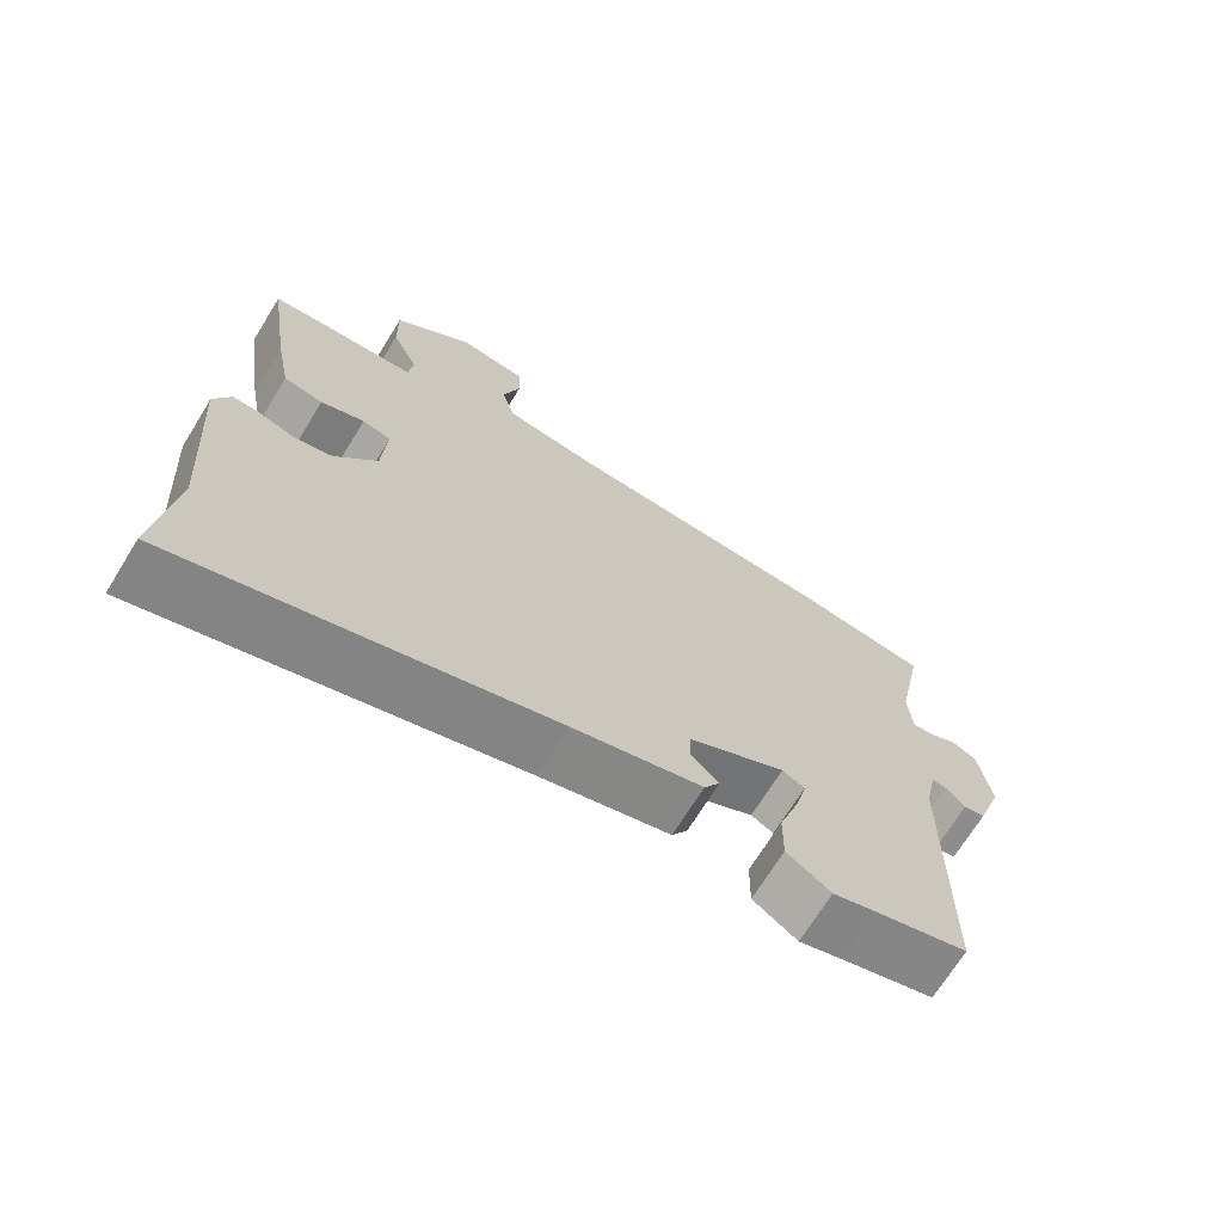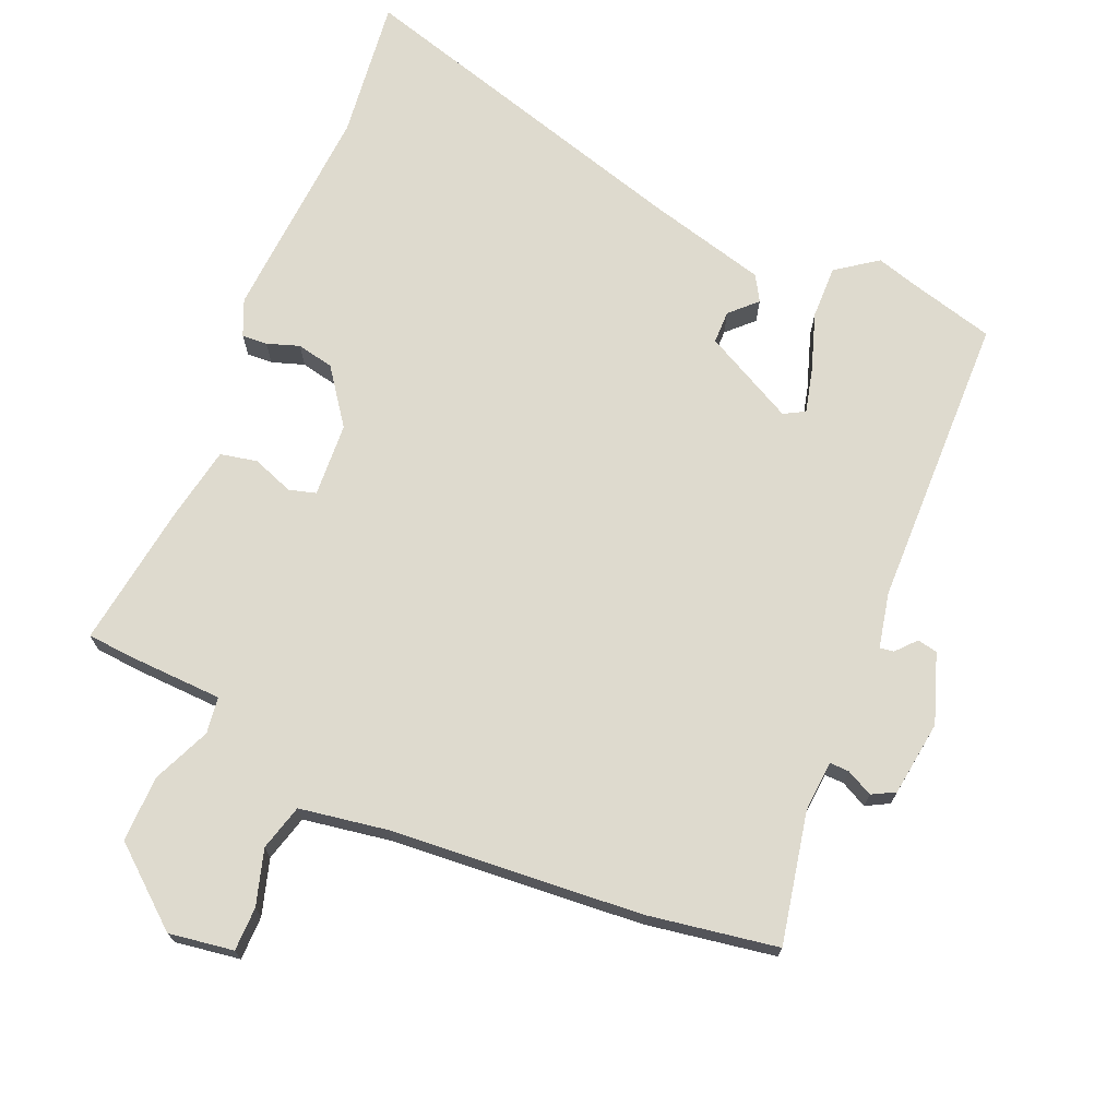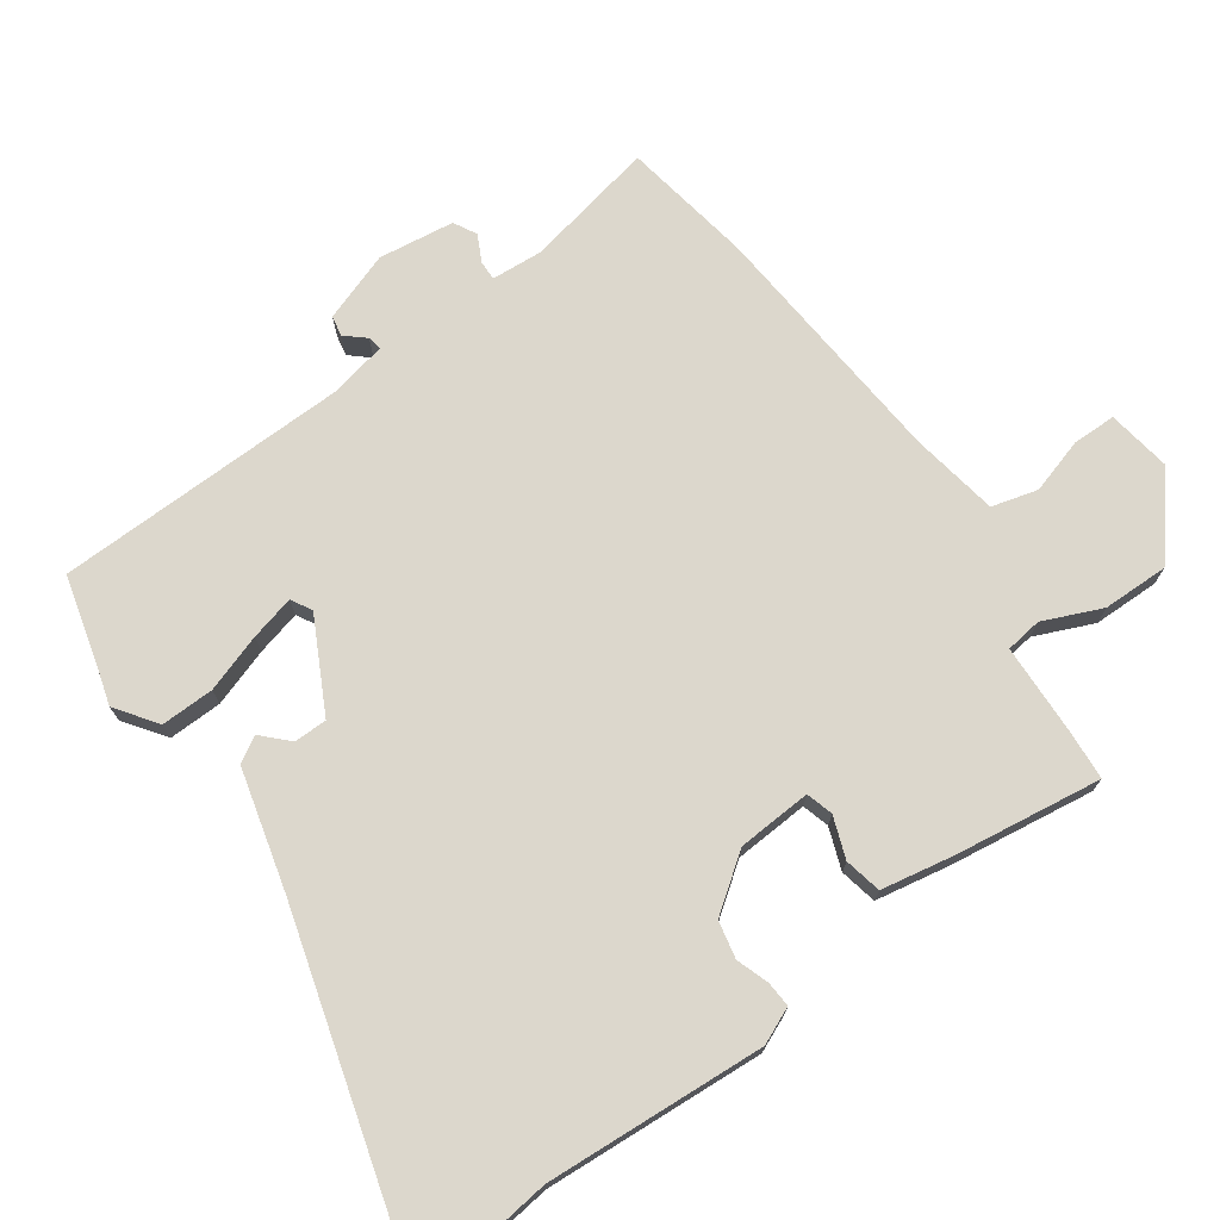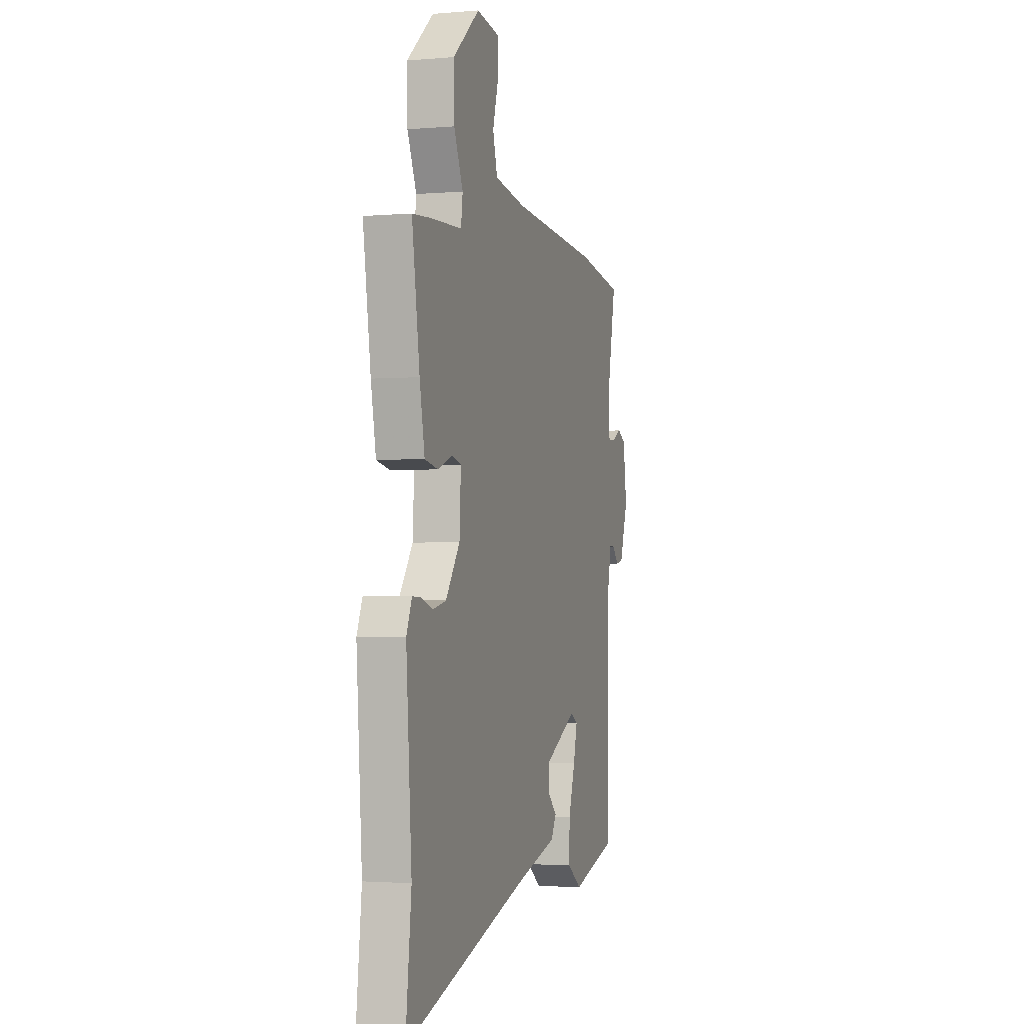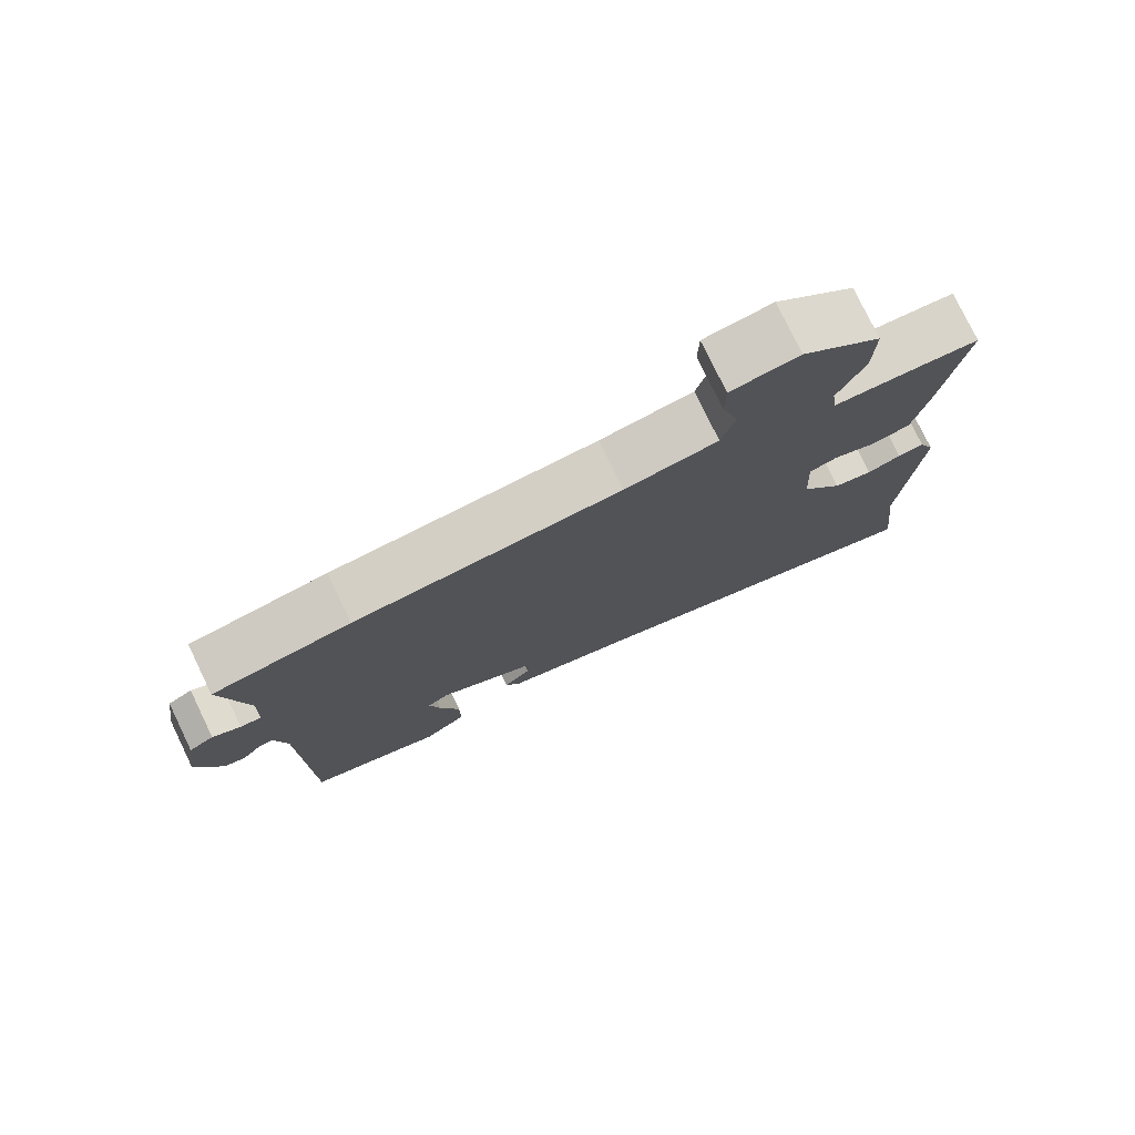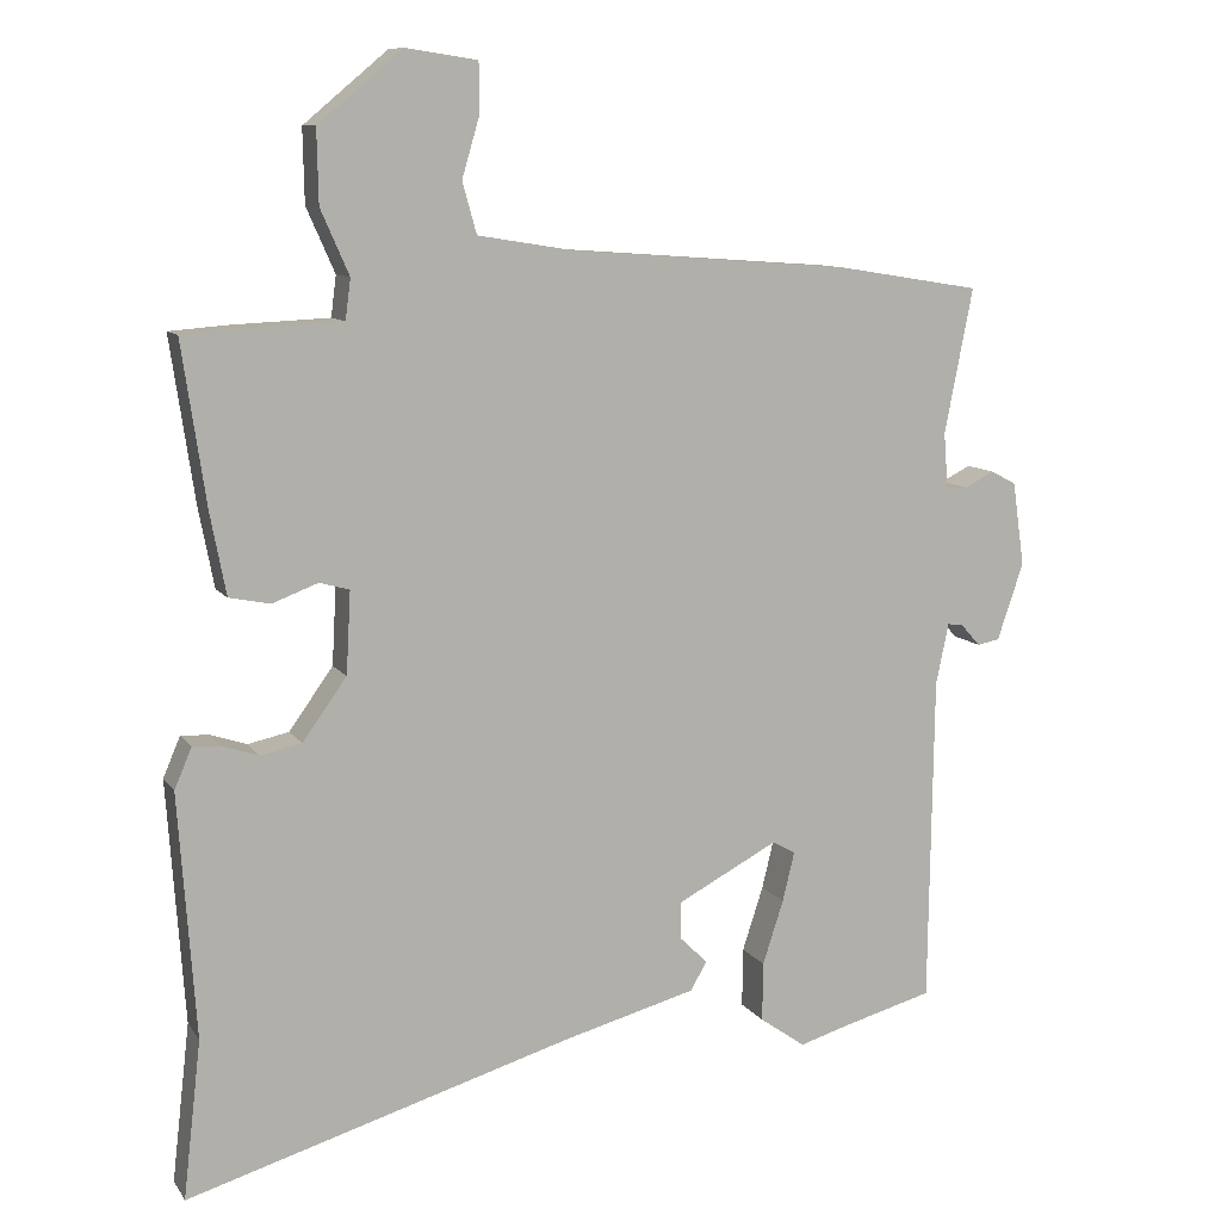
<metadata>
{"format":"obj","ext":"obj","renderer":"f3d","projection":"perspective","resolution":1024,"background":"white","views":[{"elev":-70.1,"azim":-31.7,"up":"+Z"},{"elev":71.1,"azim":22.7,"up":"+Y"},{"elev":72.8,"azim":-125.9,"up":"+Y"},{"elev":-2.1,"azim":-73.0,"up":"+Z"},{"elev":77.6,"azim":154.2,"up":"+Z"},{"elev":9.8,"azim":-20.4,"up":"+Z"}]}
</metadata>
<code>
v -0.496 0.07 0.451
v -0.42 0.07 0.457
v -0.287 0.07 0.463
v -0.28 0.07 0.517
v -0.318 0.07 0.603
v -0.32 0.07 0.701
v -0.208 0.07 0.795
v -0.112 0.07 0.781
v -0.111 0.07 0.716
v -0.135 0.07 0.634
v -0.116 0.07 0.566
v 0.015 0.07 0.545
v 0.388 0.07 0.518
v 0.581 0.07 0.487
v 0.543 0.07 0.293
v 0.549 0.07 0.217
v 0.578 0.07 0.218
v 0.617 0.07 0.238
v 0.651 0.07 0.22
v 0.667 0.07 0.108
v 0.632 0.07 0.005
v 0.602 0.07 -0.001
v 0.576 0.07 0.028
v 0.555 0.07 0.031
v 0.538 0.07 -0.051
v 0.532 0.07 -0.491
v 0.404 0.07 -0.526
v 0.344 0.07 -0.544
v 0.283 0.07 -0.501
v 0.284 0.07 -0.422
v 0.312 0.07 -0.336
v 0.328 0.07 -0.27
v 0.297 0.07 -0.253
v 0.162 0.07 -0.324
v 0.162 0.07 -0.373
v 0.2 0.07 -0.41
v 0.178 0.07 -0.448
v -0.001 0.07 -0.496
v -0.517 0.07 -0.649
v -0.493 0.07 -0.438
v -0.516 0.07 -0.113
v -0.493 0.07 -0.059
v -0.455 0.07 -0.061
v -0.407 0.07 -0.077
v -0.352 0.07 -0.065
v -0.293 0.07 0.017
v -0.287 0.07 0.127
v -0.327 0.07 0.138
v -0.388 0.07 0.115
v -0.443 0.07 0.126
v -0.464 0.07 0.235
v -0.496 0 0.451
v -0.42 0 0.457
v -0.287 0 0.463
v -0.28 0 0.517
v -0.318 0 0.603
v -0.32 0 0.701
v -0.208 0 0.795
v -0.112 0 0.781
v -0.111 0 0.716
v -0.135 0 0.634
v -0.116 0 0.566
v 0.015 0 0.545
v 0.388 0 0.518
v 0.581 0 0.487
v 0.543 0 0.293
v 0.549 0 0.217
v 0.578 0 0.218
v 0.617 0 0.238
v 0.651 0 0.22
v 0.667 0 0.108
v 0.632 0 0.005
v 0.602 0 -0.001
v 0.576 0 0.028
v 0.555 0 0.031
v 0.538 0 -0.051
v 0.532 0 -0.491
v 0.404 0 -0.526
v 0.344 0 -0.544
v 0.283 0 -0.501
v 0.284 0 -0.422
v 0.312 0 -0.336
v 0.328 0 -0.27
v 0.297 0 -0.253
v 0.162 0 -0.324
v 0.162 0 -0.373
v 0.2 0 -0.41
v 0.178 0 -0.448
v -0.001 0 -0.496
v -0.517 0 -0.649
v -0.493 0 -0.438
v -0.516 0 -0.113
v -0.493 0 -0.059
v -0.455 0 -0.061
v -0.407 0 -0.077
v -0.352 0 -0.065
v -0.293 0 0.017
v -0.287 0 0.127
v -0.327 0 0.138
v -0.388 0 0.115
v -0.443 0 0.126
v -0.464 0 0.235
f 1 2 3
f 51 1 3
f 50 51 3
f 49 50 3
f 48 49 3
f 47 48 3 4
f 42 43 44
f 41 42 44
f 40 41 44
f 40 44 45
f 39 40 45
f 38 39 45
f 38 45 46
f 37 38 46
f 36 37 46
f 35 36 46
f 29 30 31
f 28 29 31
f 27 28 31
f 27 31 32
f 26 27 32
f 25 26 32
f 24 25 32 33
f 21 22 23
f 20 21 23
f 19 20 23
f 18 19 23
f 17 18 23
f 16 17 23 24
f 24 33 34
f 16 24 34
f 15 16 34
f 14 15 34
f 13 14 34
f 12 13 34
f 8 9 10
f 7 8 10
f 6 7 10
f 5 6 10
f 4 5 10
f 47 4 10 11
f 35 46 47
f 34 35 47
f 12 34 47
f 11 12 47
f 54 53 52
f 54 52 102
f 54 102 101
f 54 101 100
f 54 100 99
f 55 54 99 98
f 95 94 93
f 95 93 92
f 95 92 91
f 96 95 91
f 96 91 90
f 96 90 89
f 97 96 89
f 97 89 88
f 97 88 87
f 97 87 86
f 82 81 80
f 82 80 79
f 82 79 78
f 83 82 78
f 83 78 77
f 83 77 76
f 84 83 76 75
f 74 73 72
f 74 72 71
f 74 71 70
f 74 70 69
f 74 69 68
f 75 74 68 67
f 85 84 75
f 85 75 67
f 85 67 66
f 85 66 65
f 85 65 64
f 85 64 63
f 61 60 59
f 61 59 58
f 61 58 57
f 61 57 56
f 61 56 55
f 62 61 55 98
f 98 97 86
f 98 86 85
f 98 85 63
f 98 63 62
f 1 52 53 2
f 2 53 54 3
f 3 54 55 4
f 4 55 56 5
f 5 56 57 6
f 6 57 58 7
f 7 58 59 8
f 8 59 60 9
f 9 60 61 10
f 10 61 62 11
f 11 62 63 12
f 12 63 64 13
f 13 64 65 14
f 14 65 66 15
f 15 66 67 16
f 16 67 68 17
f 17 68 69 18
f 18 69 70 19
f 19 70 71 20
f 20 71 72 21
f 21 72 73 22
f 22 73 74 23
f 23 74 75 24
f 24 75 76 25
f 25 76 77 26
f 26 77 78 27
f 27 78 79 28
f 28 79 80 29
f 29 80 81 30
f 30 81 82 31
f 31 82 83 32
f 32 83 84 33
f 33 84 85 34
f 34 85 86 35
f 35 86 87 36
f 36 87 88 37
f 37 88 89 38
f 38 89 90 39
f 39 90 91 40
f 40 91 92 41
f 41 92 93 42
f 42 93 94 43
f 43 94 95 44
f 44 95 96 45
f 45 96 97 46
f 46 97 98 47
f 47 98 99 48
f 48 99 100 49
f 49 100 101 50
f 50 101 102 51
f 51 102 52 1

</code>
